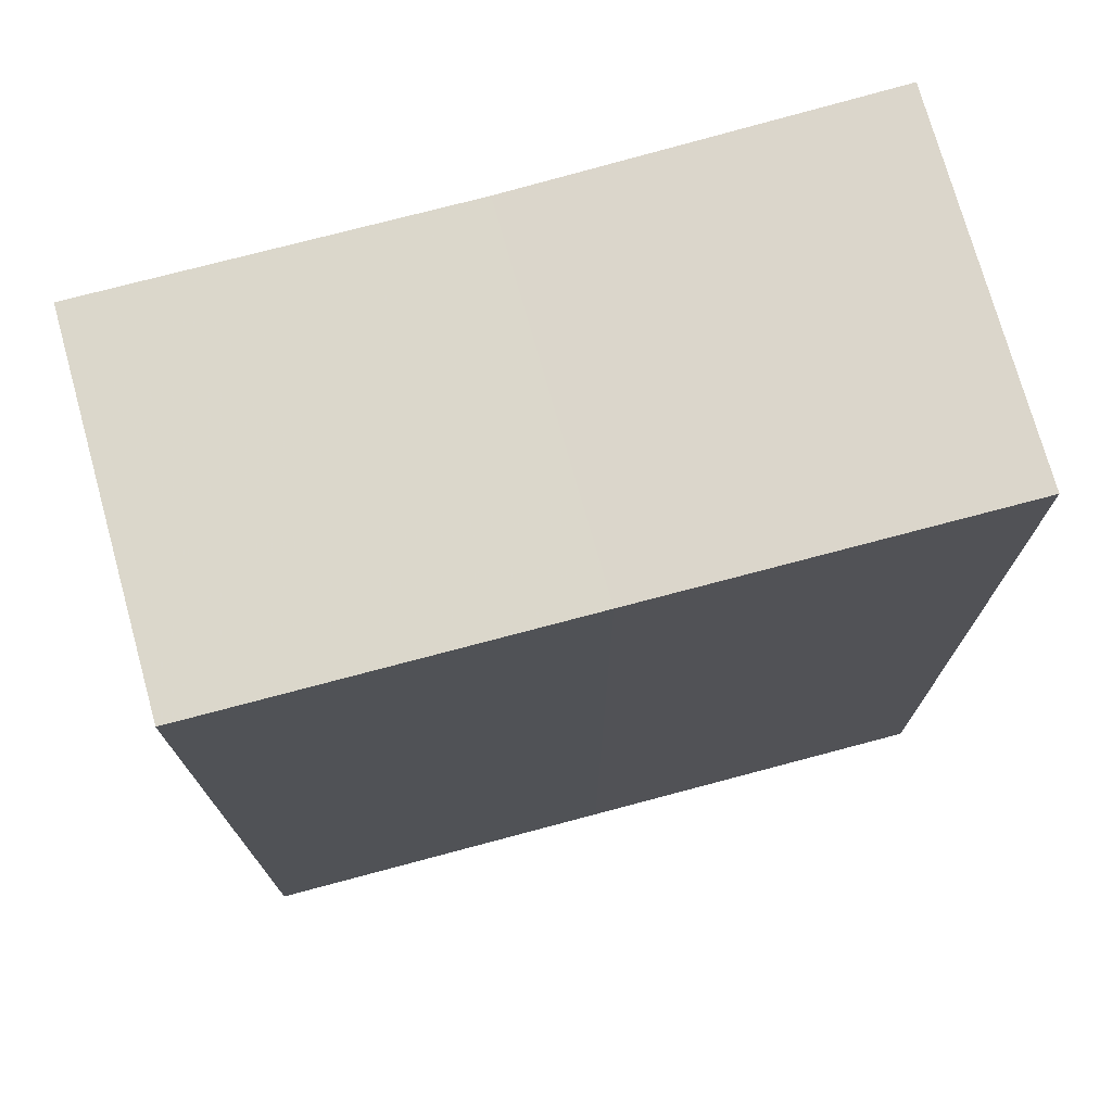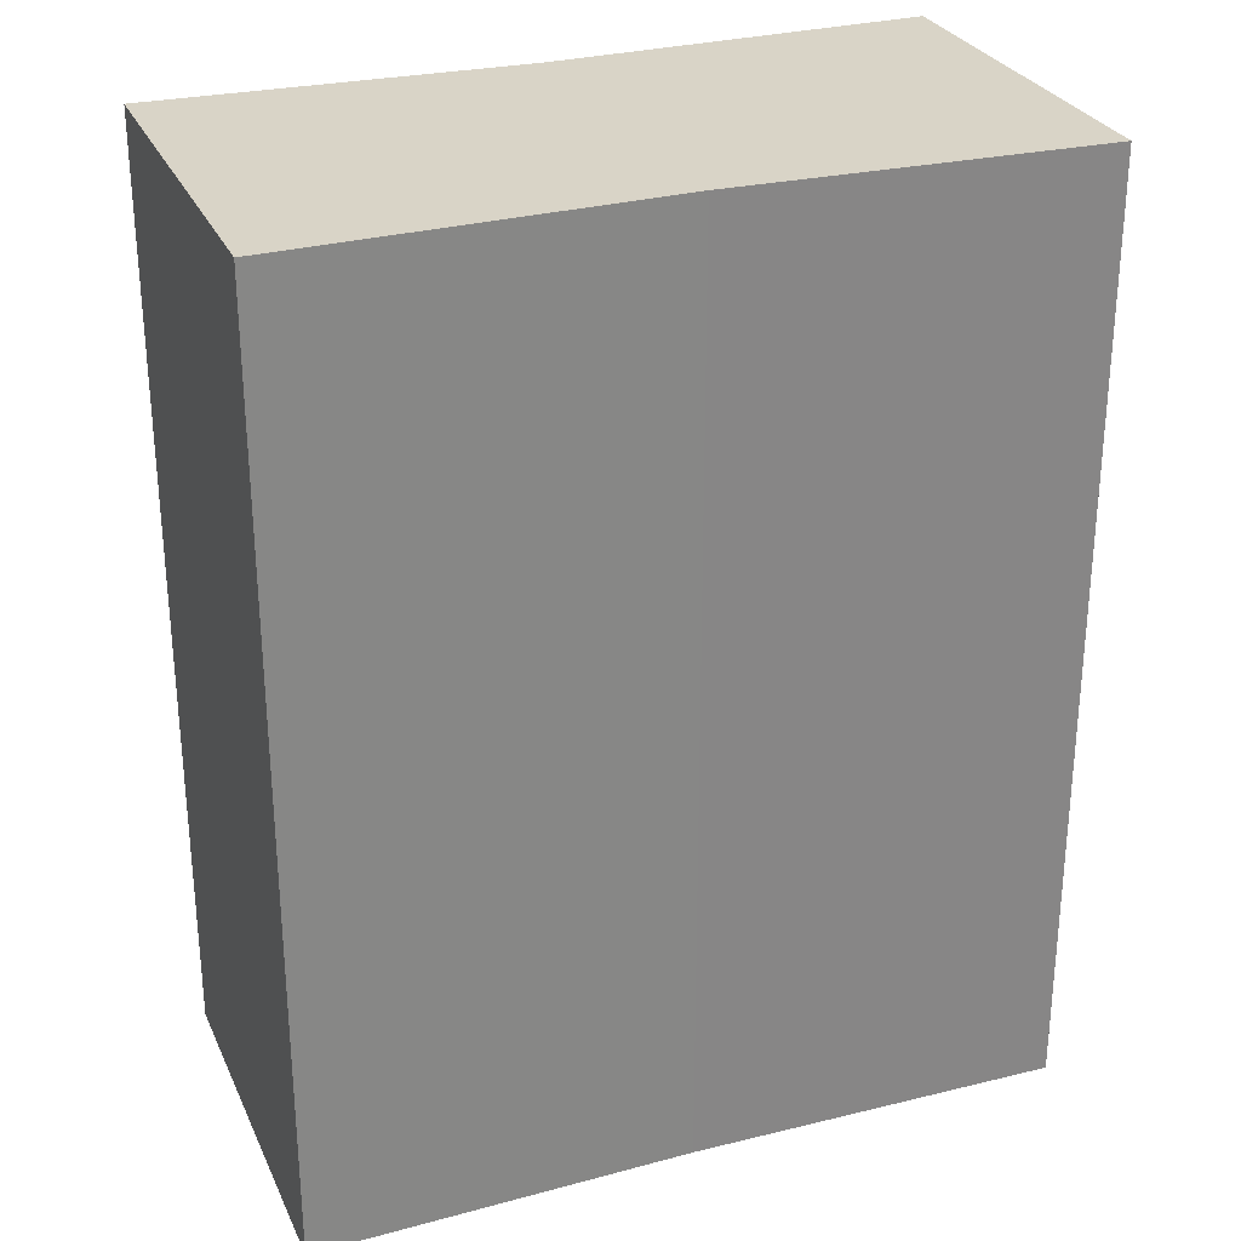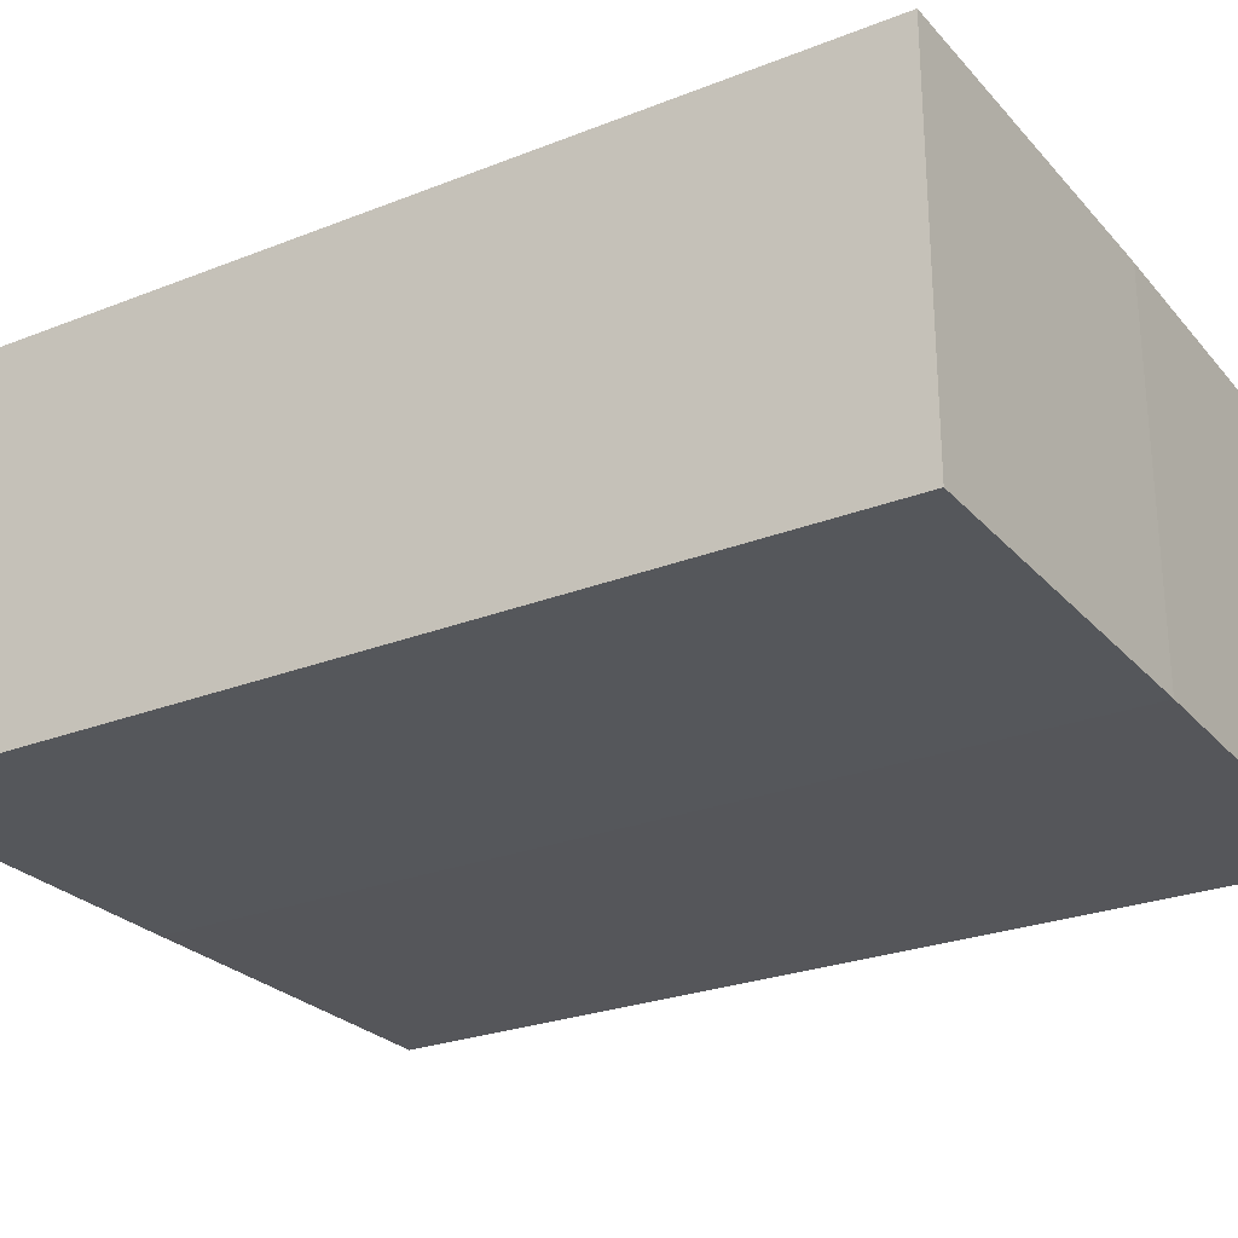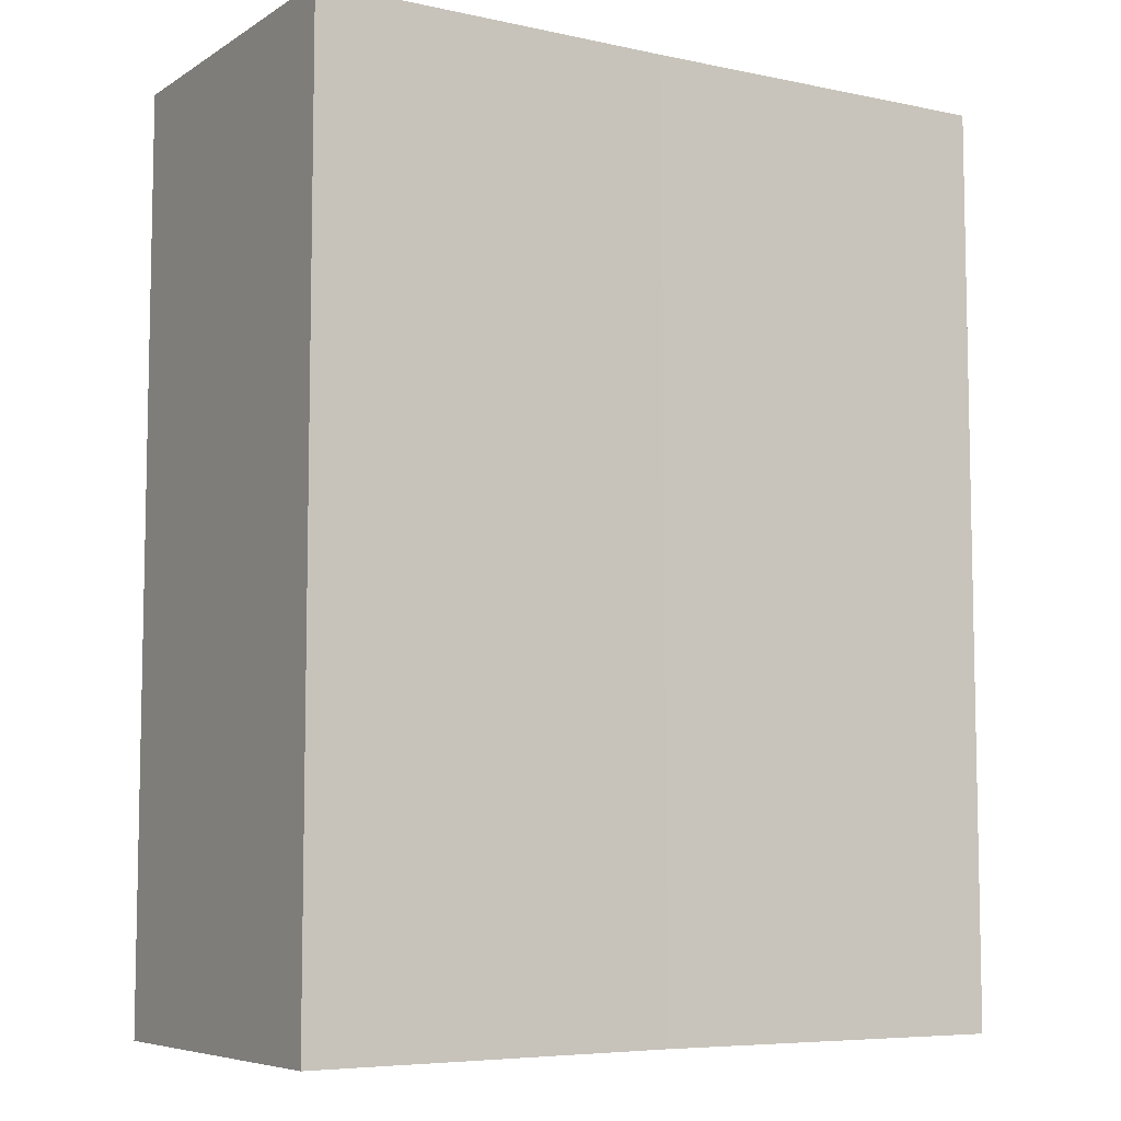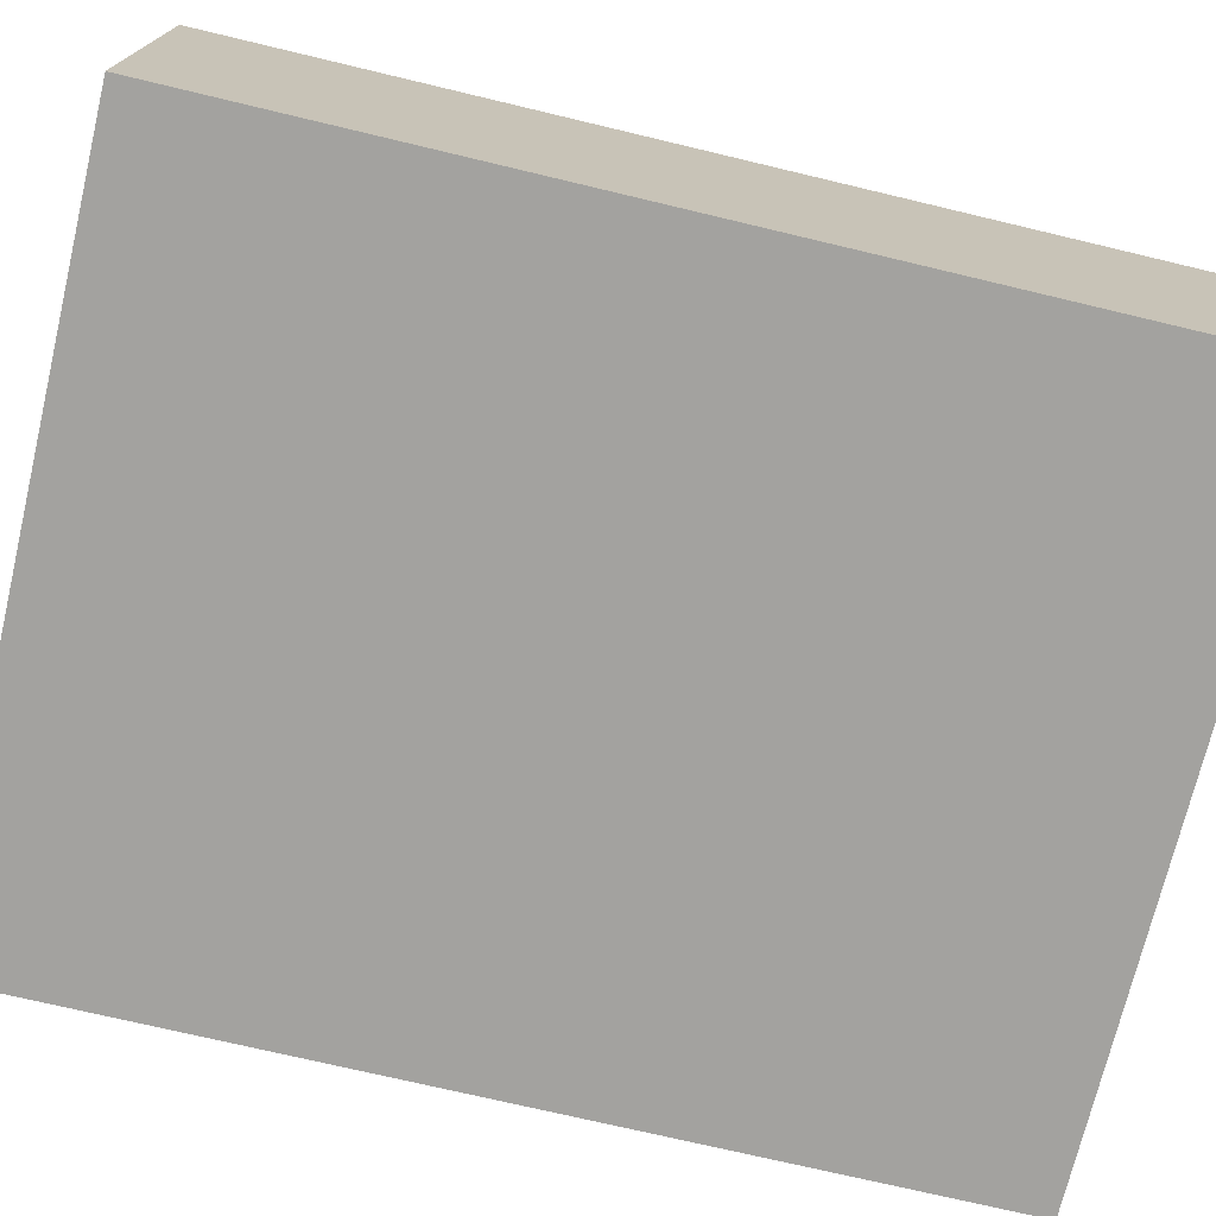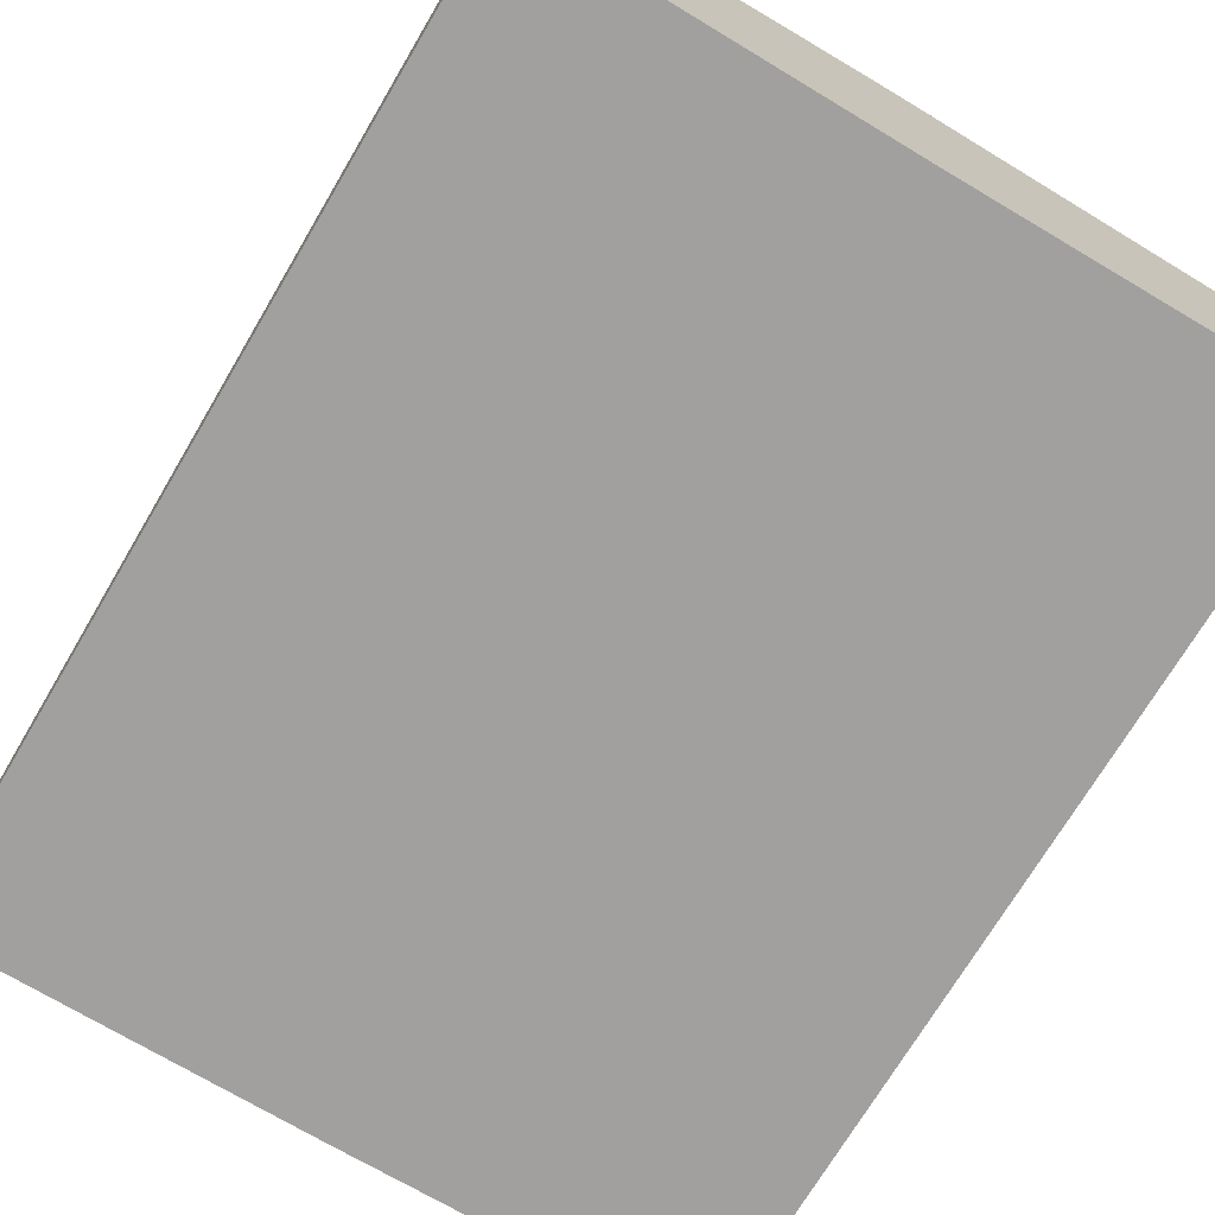
<metadata>
{"format":"obj","ext":"obj","renderer":"f3d","projection":"perspective","resolution":1024,"background":"white","views":[{"elev":73.8,"azim":164.6,"up":"+Z"},{"elev":28.2,"azim":159.0,"up":"+Z"},{"elev":-26.3,"azim":-58.4,"up":"+Y"},{"elev":-6.8,"azim":-31.5,"up":"+Z"},{"elev":-73.0,"azim":76.6,"up":"+Y"},{"elev":-71.8,"azim":149.4,"up":"+Y"}]}
</metadata>
<code>
o 5088
v 2253 1887 16.21
v 2253 1887 16.21
v 2253 1887 16.24
v 2253 1887 16.21
v 2253 1887 16.24
v 2253 1887 16.21
v 2253 1887 16.21
v 2253 1887 16.24
v 2253 1887 16.24
v 2253 1887 16.24
v 2253 1887 16.21
v 2253 1887 16.21
v 2253 1887 16.21
v 2253 1887 16.21
v 2253 1887 16.24
v 2253 1887 16.21
v 2253 1887 16.21
v 2253 1887 16.21
v 2253 1887 16.24
v 2253 1887 16.21
v 2253 1887 16.21
v 2253 1887 16.24
v 2253 1887 16.24
v 2253 1887 16.21
v 2253 1887 16.21
v 2253 1887 16.21
v 2253 1887 16.24
v 2253 1887 16.24
v 2253 1887 16.24
v 2253 1887 16.24
v 2253 1887 16.21
v 2253 1887 16.21
v 2253 1887 16.21
v 2253 1887 16.24
v 2253 1887 16.24
v 2253 1887 16.24
v 2253 1887 16.24
f 1 2 3
f 4 1 5
f 1 6 7
f 8 7 9
f 10 11 8
f 12 13 10
f 13 14 15
f 16 7 17
f 16 17 18
f 5 16 19
f 20 18 21
f 22 18 23
f 24 25 22
f 19 26 27
f 19 28 29
f 30 31 29
f 32 33 30
f 3 34 28
f 3 35 34
f 36 37 35

</code>
